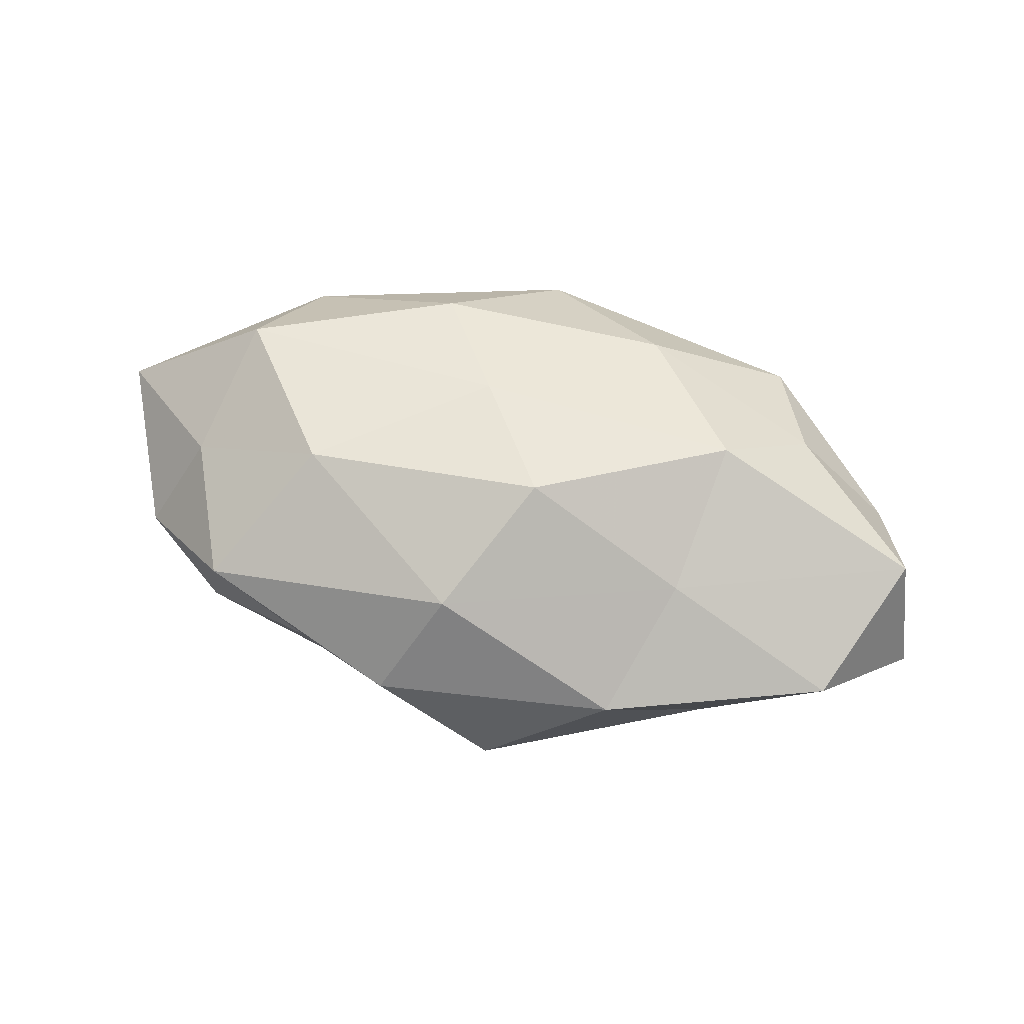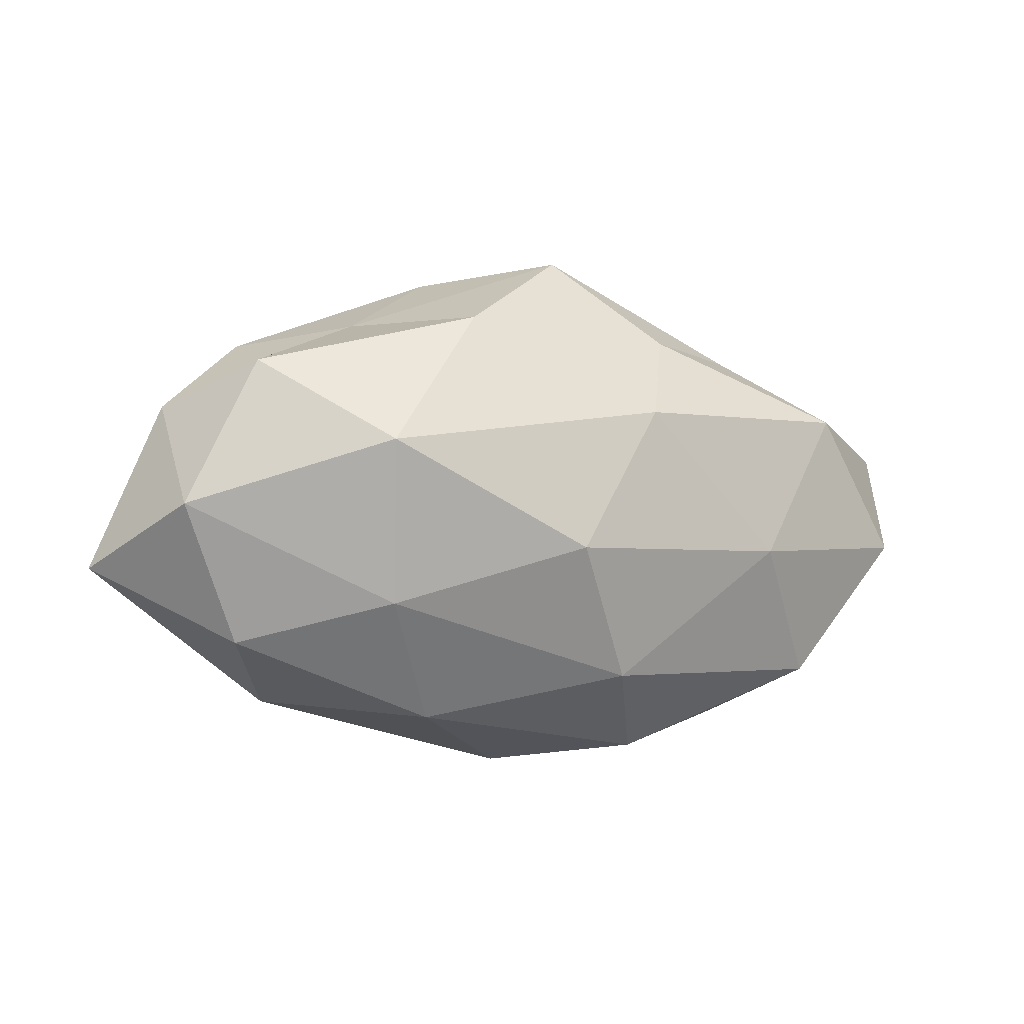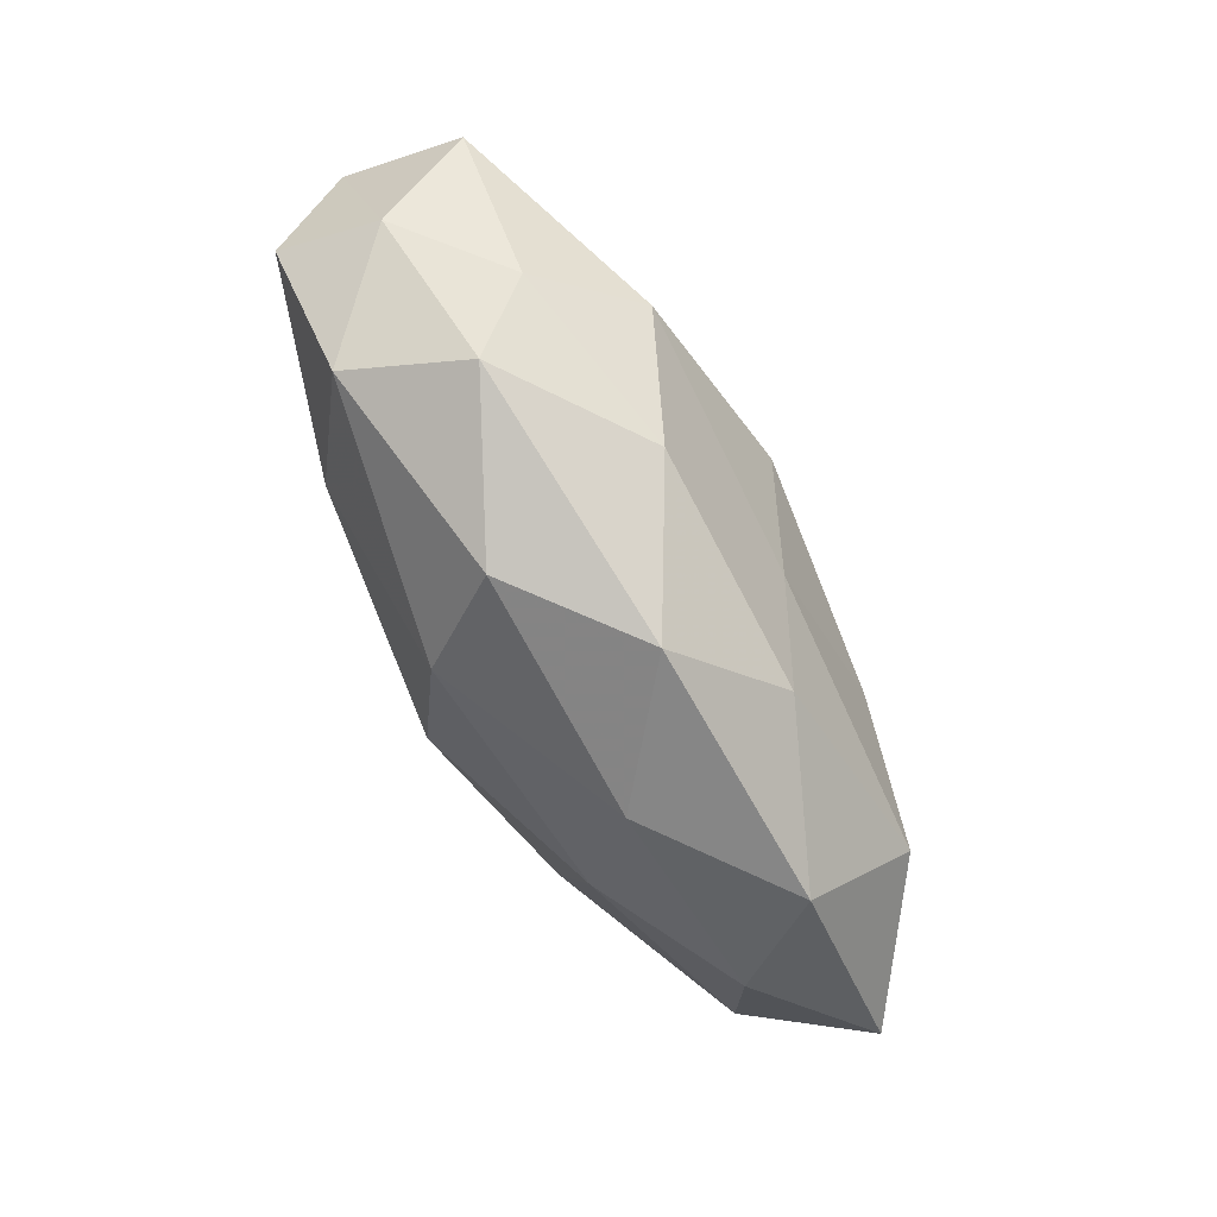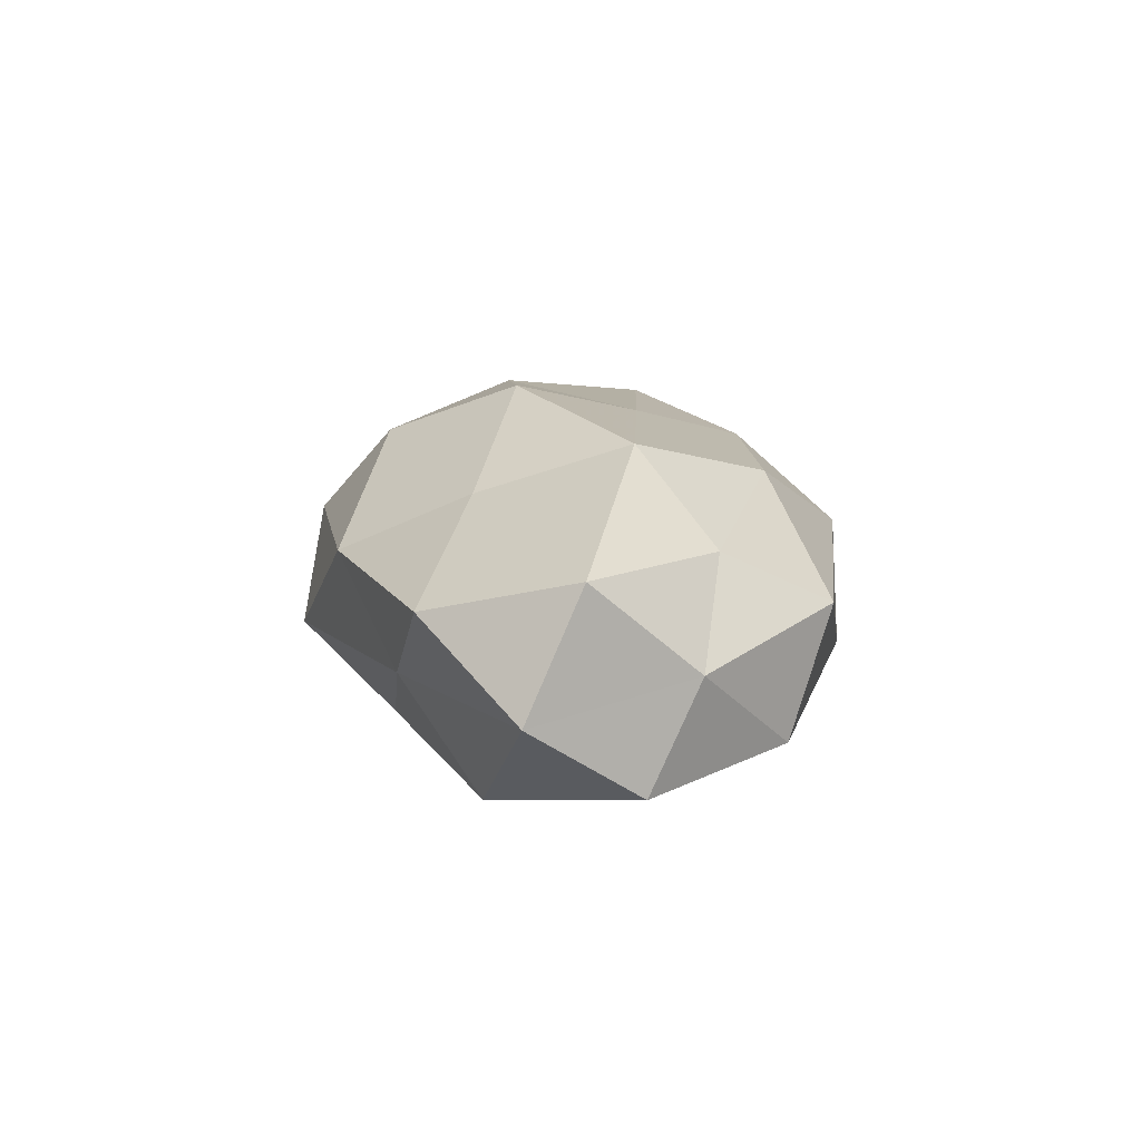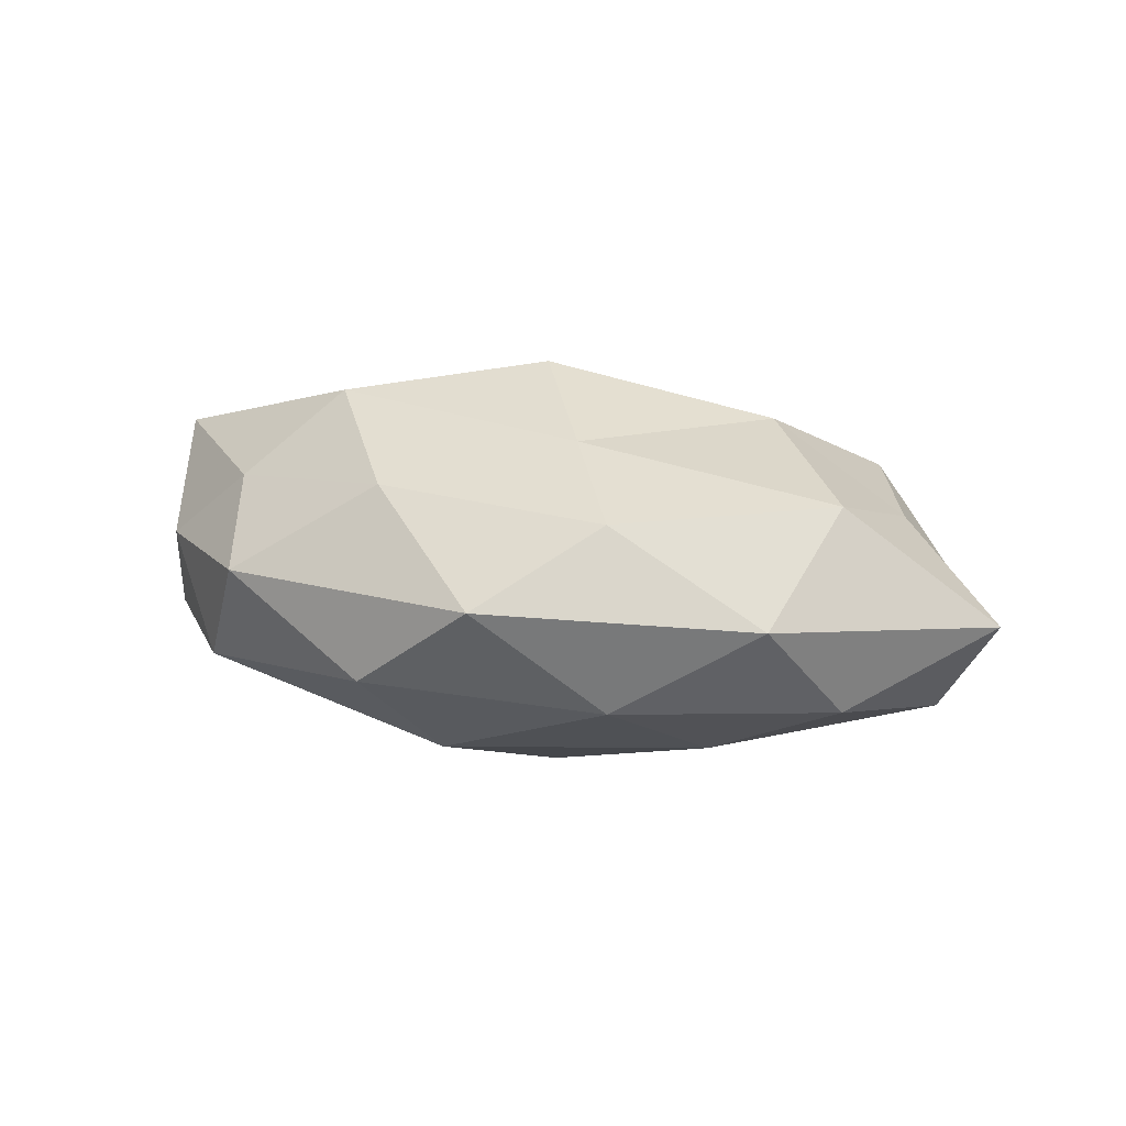
<metadata>
{"format":"obj","ext":"obj","renderer":"f3d","projection":"perspective","resolution":1024,"background":"white","views":[{"elev":65.6,"azim":-167.5,"up":"+Z"},{"elev":-4.8,"azim":154.6,"up":"+Y"},{"elev":-78.9,"azim":-59.6,"up":"+Y"},{"elev":14.6,"azim":-94.3,"up":"+Z"},{"elev":20.8,"azim":20.1,"up":"+Z"}]}
</metadata>
<code>
v -0.04658 -0.009464 0.001579
v 0.03795 -0.01131 0.0156
v 0.04774 0.01112 -0.0005003
v 0.01319 0.02238 -0.01445
v -0.02615 -0.005145 -0.01829
v -0.04259 0.0191 0.007639
v -0.05297 0.008999 -0.001458
v 0.02591 0.006207 -0.02091
v -0.02814 0.02104 -0.003064
v 0.02458 0.02223 -0.002577
v -0.02494 -0.0046 0.02075
v -0.03769 0.01232 -0.01415
v 0.04782 -0.001256 -0.01086
v 0.05543 -0.008205 0.002691
v -0.02217 0.01257 0.01501
v -0.0139 0.0214 -0.01205
v -0.01668 0.02736 0.007646
v -0.003043 0.006796 0.02344
v -0.03489 -0.01246 0.01132
v -0.01341 -0.02052 0.01517
v -0.03631 -0.01985 -0.009203
v 0.03528 0.02087 0.0102
v -0.04981 0.002588 0.01231
v -0.005948 -0.02082 -0.01622
v 0.01159 0.02989 0.006216
v 0.02371 -0.01245 -0.01529
v 0.01422 -0.02151 0.01401
v 0.01596 -0.02585 -0.006468
v 0.005216 0.02153 0.01689
v 0.002562 -0.005747 -0.02317
v -0.04952 -0.003533 -0.0102
v -0.007942 0.01117 -0.02126
v 0.02536 0.006374 0.01926
v 0.006051 -0.008096 0.01865
v 0.0396 0.01574 -0.01185
v -0.03036 -0.02547 0.004349
v -0.01256 -0.02958 -0.005285
v 0.001746 -0.03151 0.005729
v 0.04188 0.004211 0.009777
v 0.04016 -0.01701 -0.006212
v -0.002281 0.03203 -0.00449
v 0.03326 -0.02394 0.004924
f 6 9 7
f 9 12 7
f 3 14 13
f 9 16 12
f 17 9 6
f 17 6 15
f 18 15 11
f 19 20 11
f 22 3 10
f 1 23 7
f 7 23 6
f 15 6 23
f 15 23 11
f 1 19 23
f 11 23 19
f 21 5 24
f 25 22 10
f 26 8 13
f 24 26 28
f 17 15 29
f 29 15 18
f 25 17 29
f 25 29 22
f 24 5 30
f 26 30 8
f 24 30 26
f 31 1 7
f 5 31 12
f 7 12 31
f 21 1 31
f 21 31 5
f 4 8 32
f 5 12 32
f 16 4 32
f 32 12 16
f 30 5 32
f 32 8 30
f 29 18 33
f 29 33 22
f 11 34 18
f 20 34 11
f 2 34 27
f 20 27 34
f 33 34 2
f 33 18 34
f 4 35 8
f 10 3 35
f 10 35 4
f 35 3 13
f 13 8 35
f 36 19 1
f 36 20 19
f 36 1 21
f 37 21 24
f 37 24 28
f 37 36 21
f 38 27 20
f 38 20 36
f 37 28 38
f 37 38 36
f 2 14 39
f 3 39 14
f 22 39 3
f 39 33 2
f 22 33 39
f 13 14 40
f 40 26 13
f 28 26 40
f 10 4 41
f 41 4 16
f 41 16 9
f 41 9 17
f 25 10 41
f 25 41 17
f 42 14 2
f 27 42 2
f 38 42 27
f 28 42 38
f 42 40 14
f 28 40 42

</code>
